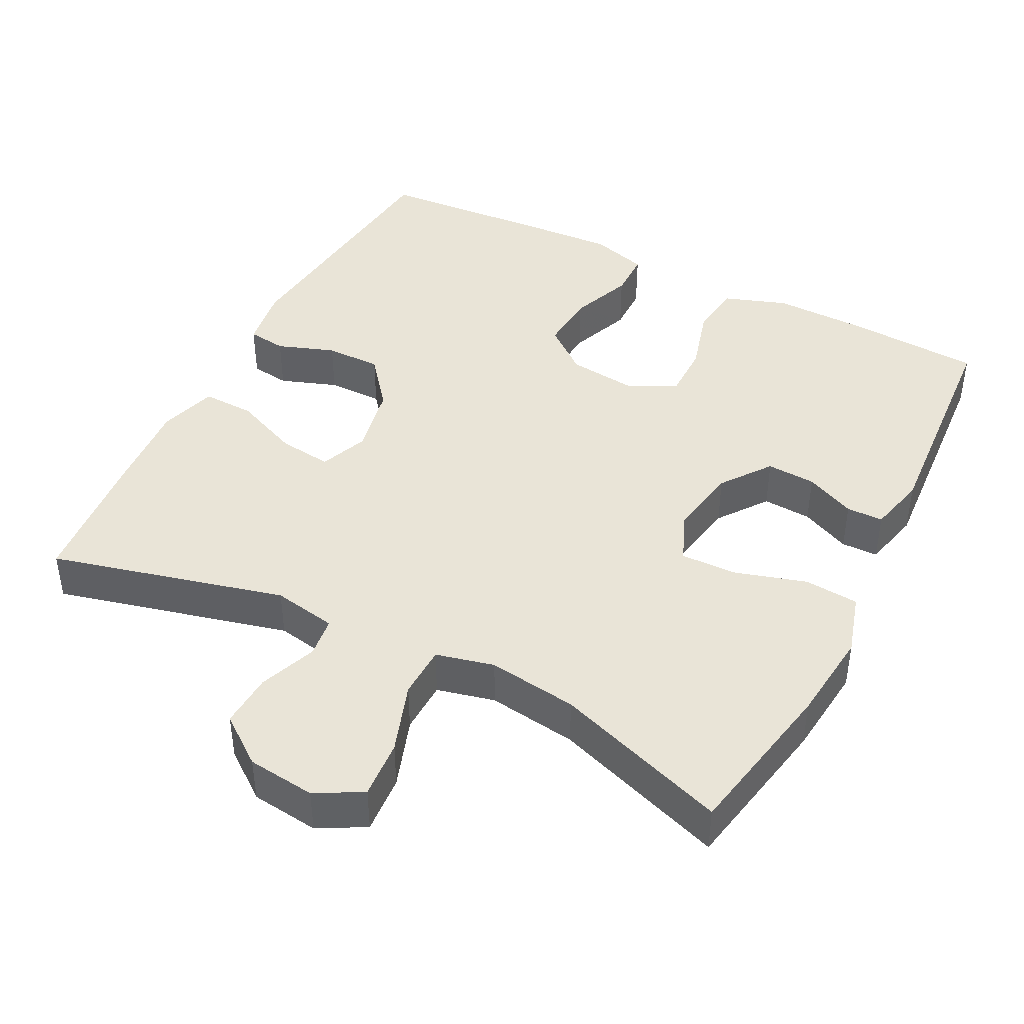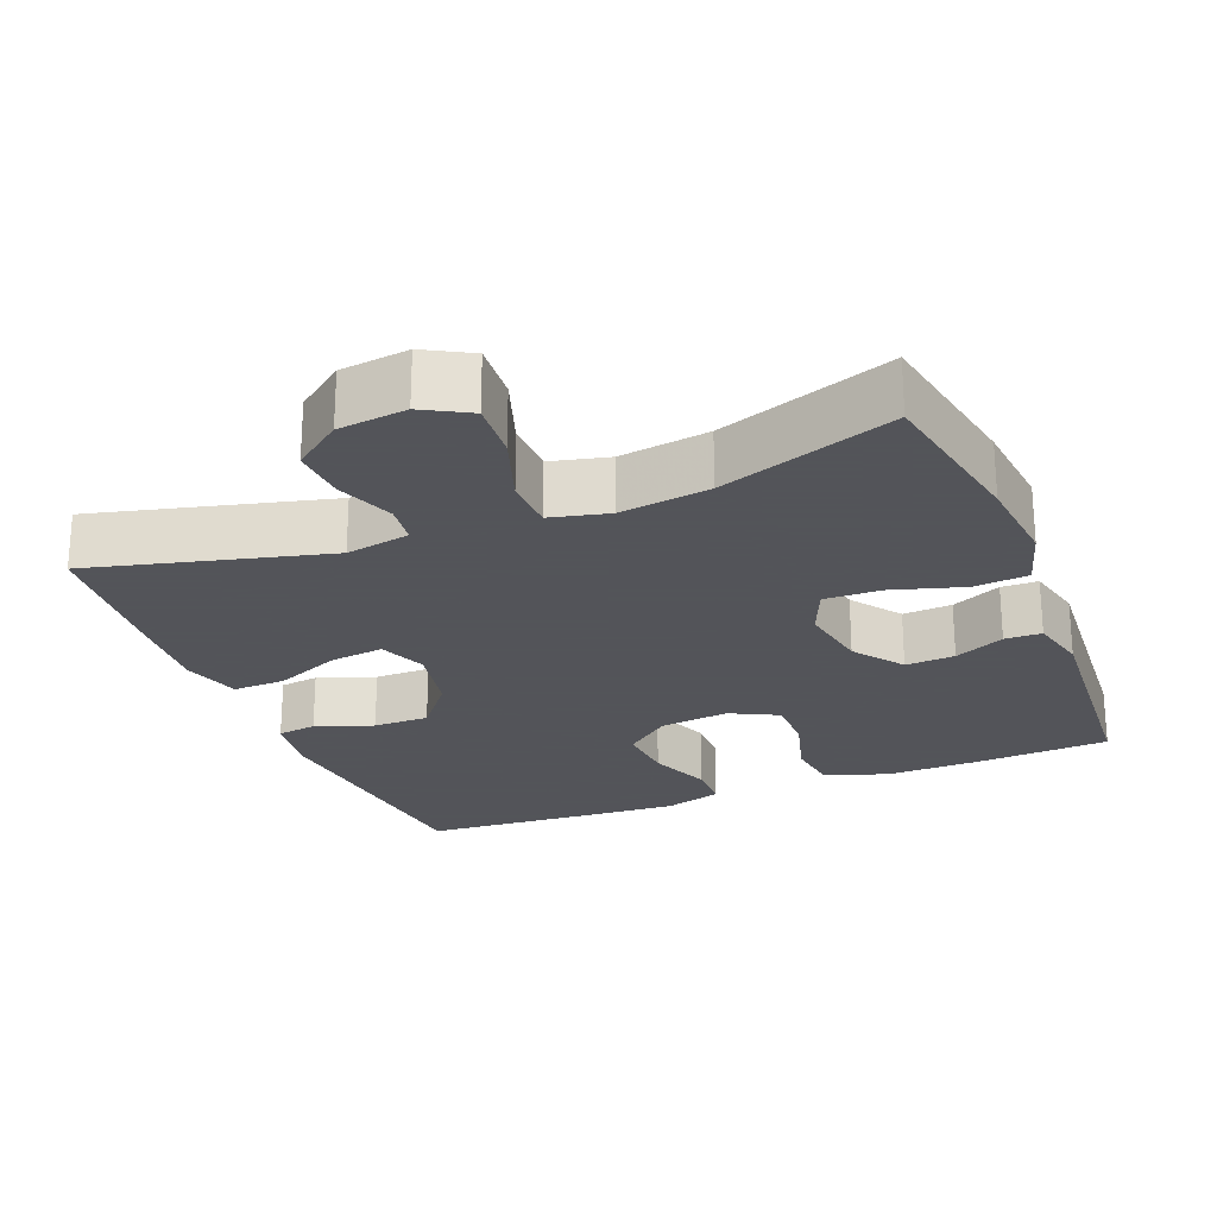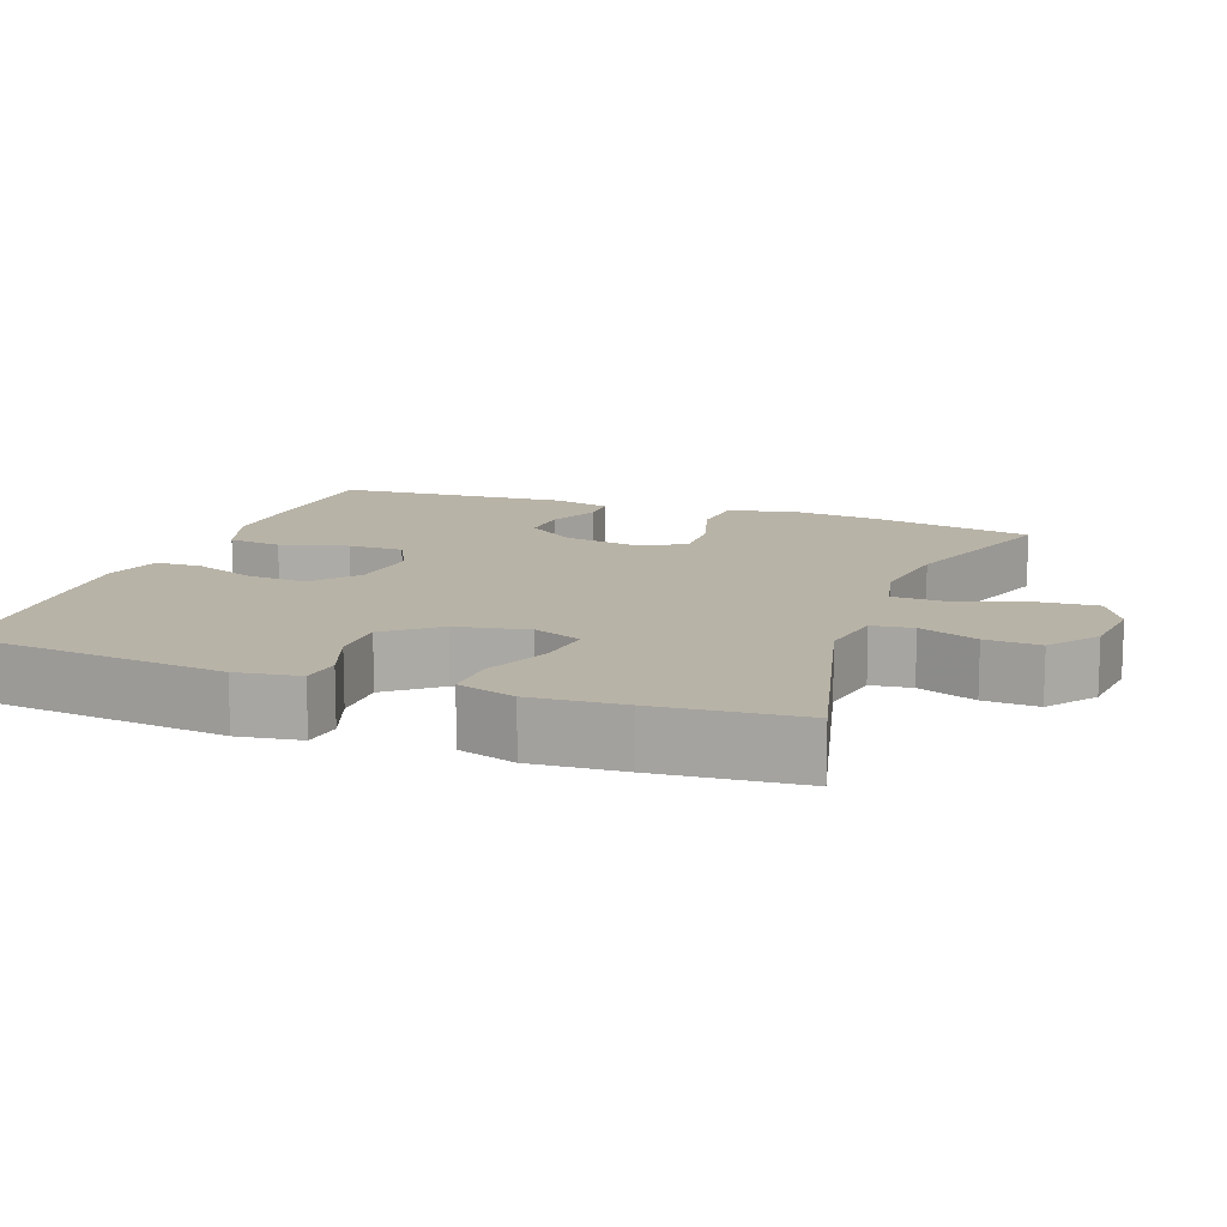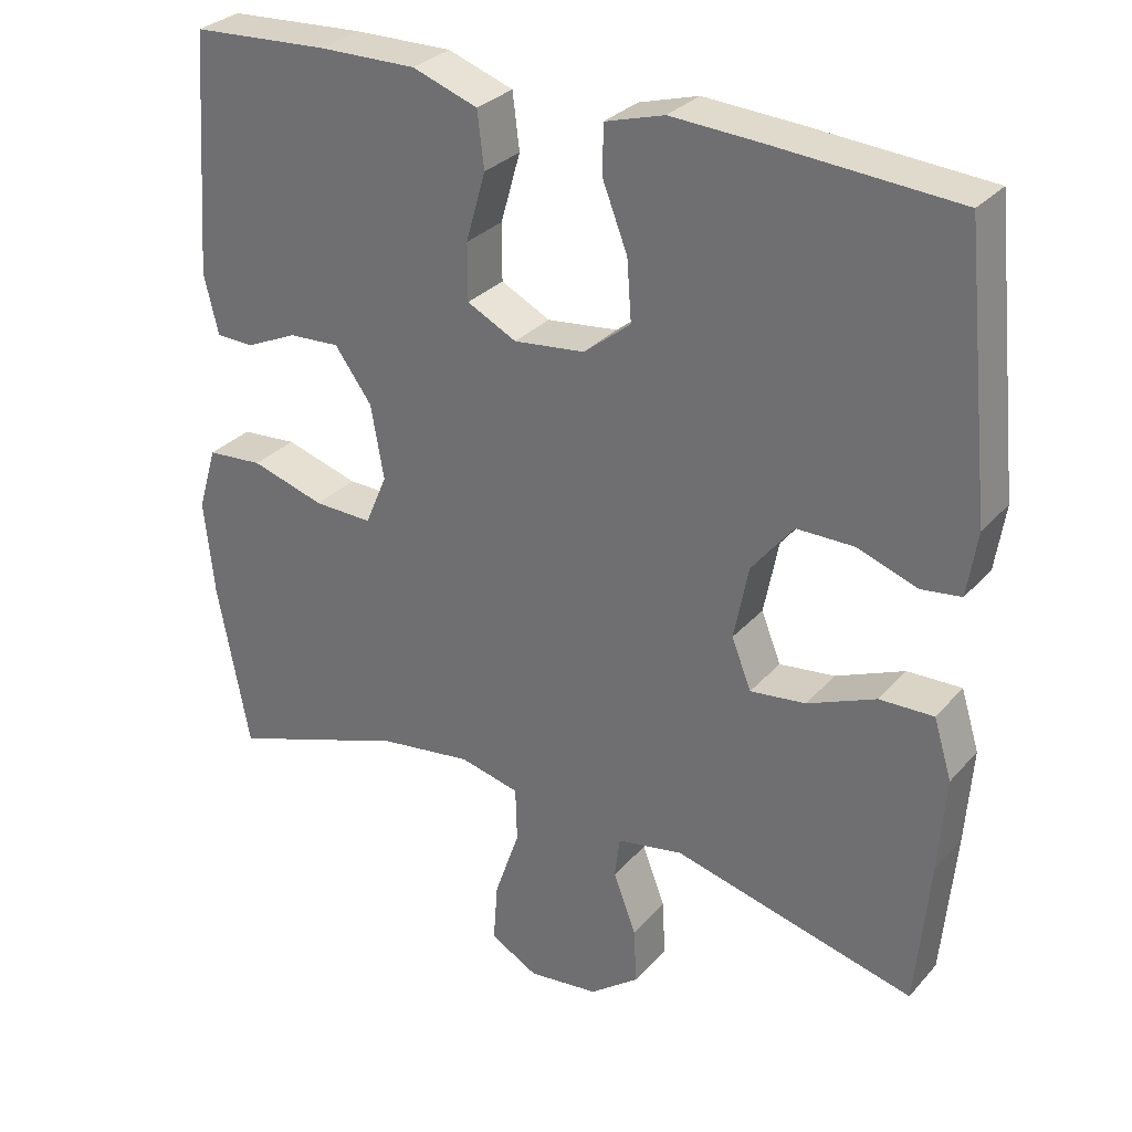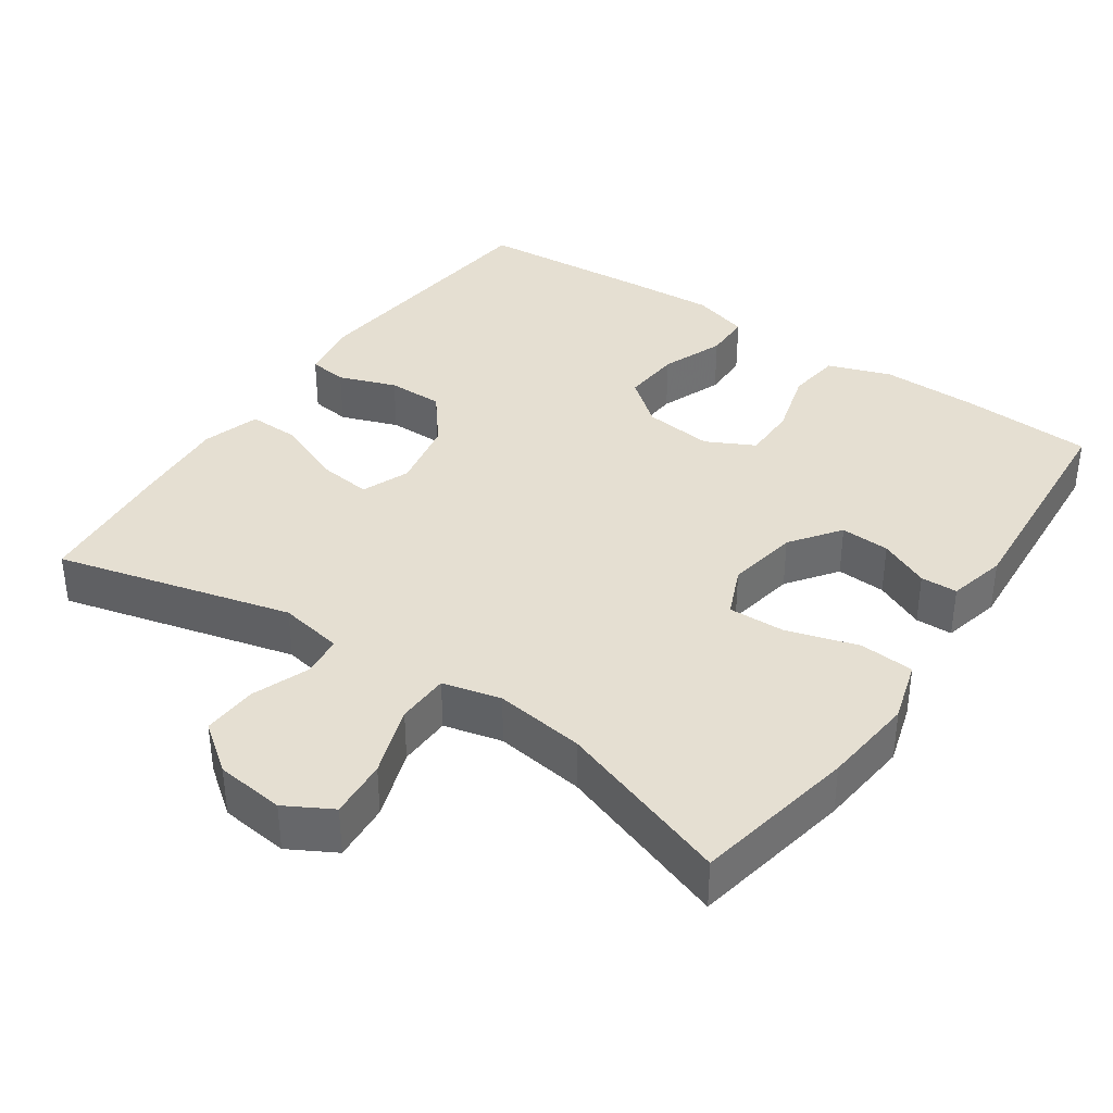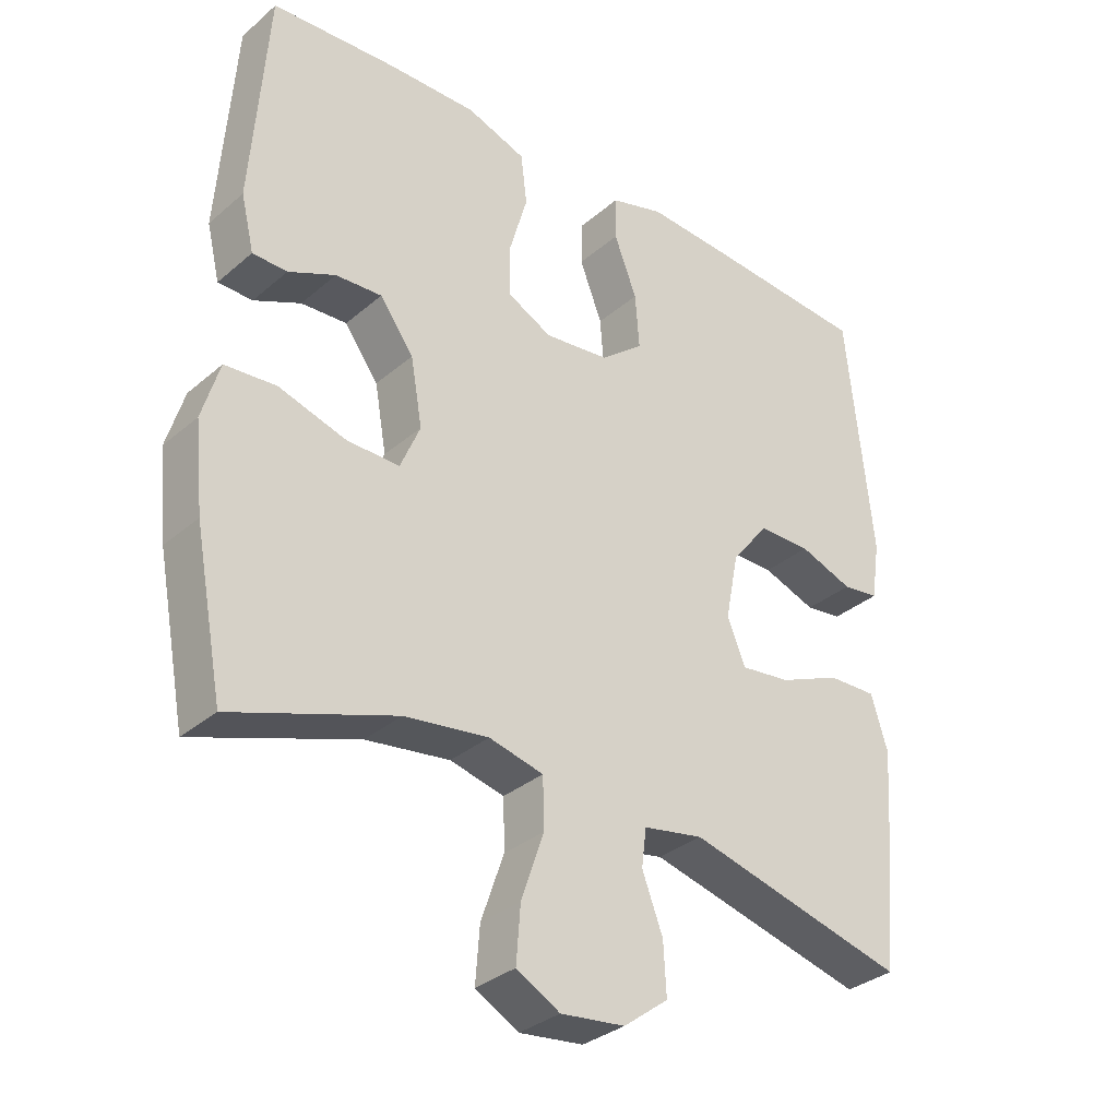
<metadata>
{"format":"obj","ext":"obj","renderer":"f3d","projection":"perspective","resolution":1024,"background":"white","views":[{"elev":42.9,"azim":-152.9,"up":"+Y"},{"elev":-23.9,"azim":-158.2,"up":"+Y"},{"elev":12.8,"azim":110.1,"up":"+Y"},{"elev":30.1,"azim":33.2,"up":"+Z"},{"elev":37.3,"azim":-145.6,"up":"+Y"},{"elev":-32.9,"azim":-40.6,"up":"+Z"}]}
</metadata>
<code>
v -0.5 0.07 -0.5
v -0.542 0.07 -0.279
v -0.555 0.07 -0.153
v -0.53 0.07 -0.069
v -0.456 0.07 -0.063
v -0.359 0.07 -0.092
v -0.282 0.07 -0.094
v -0.253 0.07 -0.026
v -0.27 0.07 0.071
v -0.319 0.07 0.138
v -0.386 0.07 0.134
v -0.454 0.07 0.103
v -0.504 0.07 0.104
v -0.523 0.07 0.183
v -0.5 0.07 0.5
v -0.319 0.07 0.511
v -0.19 0.07 0.513
v -0.104 0.07 0.483
v -0.095 0.07 0.41
v -0.121 0.07 0.319
v -0.121 0.07 0.244
v -0.056 0.07 0.211
v 0.038 0.07 0.222
v 0.1 0.07 0.272
v 0.094 0.07 0.352
v 0.061 0.07 0.437
v 0.062 0.07 0.501
v 0.14 0.07 0.524
v 0.262 0.07 0.517
v 0.5 0.07 0.5
v 0.537 0.07 0.143
v 0.524 0.07 0.058
v 0.471 0.07 0.051
v 0.393 0.07 0.079
v 0.317 0.07 0.079
v 0.262 0.07 0.01
v 0.243 0.07 -0.087
v 0.269 0.07 -0.152
v 0.342 0.07 -0.143
v 0.432 0.07 -0.105
v 0.503 0.07 -0.103
v 0.527 0.07 -0.181
v 0.518 0.07 -0.306
v 0.5 0.07 -0.5
v 0.181 0.07 -0.419
v 0.094 0.07 -0.435
v 0.087 0.07 -0.49
v 0.117 0.07 -0.569
v 0.121 0.07 -0.643
v 0.056 0.07 -0.692
v -0.037 0.07 -0.703
v -0.1 0.07 -0.668
v -0.094 0.07 -0.588
v -0.061 0.07 -0.492
v -0.063 0.07 -0.42
v -0.142 0.07 -0.401
v -0.264 0.07 -0.418
v -0.5 0 -0.5
v -0.542 0 -0.279
v -0.555 0 -0.153
v -0.53 0 -0.069
v -0.456 0 -0.063
v -0.359 0 -0.092
v -0.282 0 -0.094
v -0.253 0 -0.026
v -0.27 0 0.071
v -0.319 0 0.138
v -0.386 0 0.134
v -0.454 0 0.103
v -0.504 0 0.104
v -0.523 0 0.183
v -0.5 0 0.5
v -0.319 0 0.511
v -0.19 0 0.513
v -0.104 0 0.483
v -0.095 0 0.41
v -0.121 0 0.319
v -0.121 0 0.244
v -0.056 0 0.211
v 0.038 0 0.222
v 0.1 0 0.272
v 0.094 0 0.352
v 0.061 0 0.437
v 0.062 0 0.501
v 0.14 0 0.524
v 0.262 0 0.517
v 0.5 0 0.5
v 0.537 0 0.143
v 0.524 0 0.058
v 0.471 0 0.051
v 0.393 0 0.079
v 0.317 0 0.079
v 0.262 0 0.01
v 0.243 0 -0.087
v 0.269 0 -0.152
v 0.342 0 -0.143
v 0.432 0 -0.105
v 0.503 0 -0.103
v 0.527 0 -0.181
v 0.518 0 -0.306
v 0.5 0 -0.5
v 0.181 0 -0.419
v 0.094 0 -0.435
v 0.087 0 -0.49
v 0.117 0 -0.569
v 0.121 0 -0.643
v 0.056 0 -0.692
v -0.037 0 -0.703
v -0.1 0 -0.668
v -0.094 0 -0.588
v -0.061 0 -0.492
v -0.063 0 -0.42
v -0.142 0 -0.401
v -0.264 0 -0.418
f 52 53 54
f 51 52 54
f 50 51 54
f 49 50 54
f 48 49 54
f 47 48 54
f 46 47 54 55
f 45 46 55 56
f 43 44 45
f 42 43 45
f 41 42 45
f 40 41 45
f 39 40 45
f 38 39 45 56
f 32 33 34
f 31 32 34
f 30 31 34
f 29 30 34
f 28 29 34
f 27 28 34
f 26 27 34
f 25 26 34
f 24 25 34 35
f 23 24 35 36
f 18 19 20
f 17 18 20
f 16 17 20
f 15 16 20
f 14 15 20
f 13 14 20
f 12 13 20
f 11 12 20
f 10 11 20 21
f 9 10 21 22
f 4 5 6
f 3 4 6
f 2 3 6
f 1 2 6
f 57 1 6
f 57 6 7
f 57 7 8
f 56 57 8
f 38 56 8
f 37 38 8
f 23 36 37
f 22 23 37
f 9 22 37
f 8 9 37
f 111 110 109
f 111 109 108
f 111 108 107
f 111 107 106
f 111 106 105
f 111 105 104
f 112 111 104 103
f 113 112 103 102
f 102 101 100
f 102 100 99
f 102 99 98
f 102 98 97
f 102 97 96
f 113 102 96 95
f 91 90 89
f 91 89 88
f 91 88 87
f 91 87 86
f 91 86 85
f 91 85 84
f 91 84 83
f 91 83 82
f 92 91 82 81
f 93 92 81 80
f 77 76 75
f 77 75 74
f 77 74 73
f 77 73 72
f 77 72 71
f 77 71 70
f 77 70 69
f 77 69 68
f 78 77 68 67
f 79 78 67 66
f 63 62 61
f 63 61 60
f 63 60 59
f 63 59 58
f 63 58 114
f 64 63 114
f 65 64 114
f 65 114 113
f 65 113 95
f 65 95 94
f 94 93 80
f 94 80 79
f 94 79 66
f 94 66 65
f 1 58 59 2
f 2 59 60 3
f 3 60 61 4
f 4 61 62 5
f 5 62 63 6
f 6 63 64 7
f 7 64 65 8
f 8 65 66 9
f 9 66 67 10
f 10 67 68 11
f 11 68 69 12
f 12 69 70 13
f 13 70 71 14
f 14 71 72 15
f 15 72 73 16
f 16 73 74 17
f 17 74 75 18
f 18 75 76 19
f 19 76 77 20
f 20 77 78 21
f 21 78 79 22
f 22 79 80 23
f 23 80 81 24
f 24 81 82 25
f 25 82 83 26
f 26 83 84 27
f 27 84 85 28
f 28 85 86 29
f 29 86 87 30
f 30 87 88 31
f 31 88 89 32
f 32 89 90 33
f 33 90 91 34
f 34 91 92 35
f 35 92 93 36
f 36 93 94 37
f 37 94 95 38
f 38 95 96 39
f 39 96 97 40
f 40 97 98 41
f 41 98 99 42
f 42 99 100 43
f 43 100 101 44
f 44 101 102 45
f 45 102 103 46
f 46 103 104 47
f 47 104 105 48
f 48 105 106 49
f 49 106 107 50
f 50 107 108 51
f 51 108 109 52
f 52 109 110 53
f 53 110 111 54
f 54 111 112 55
f 55 112 113 56
f 56 113 114 57
f 57 114 58 1

</code>
